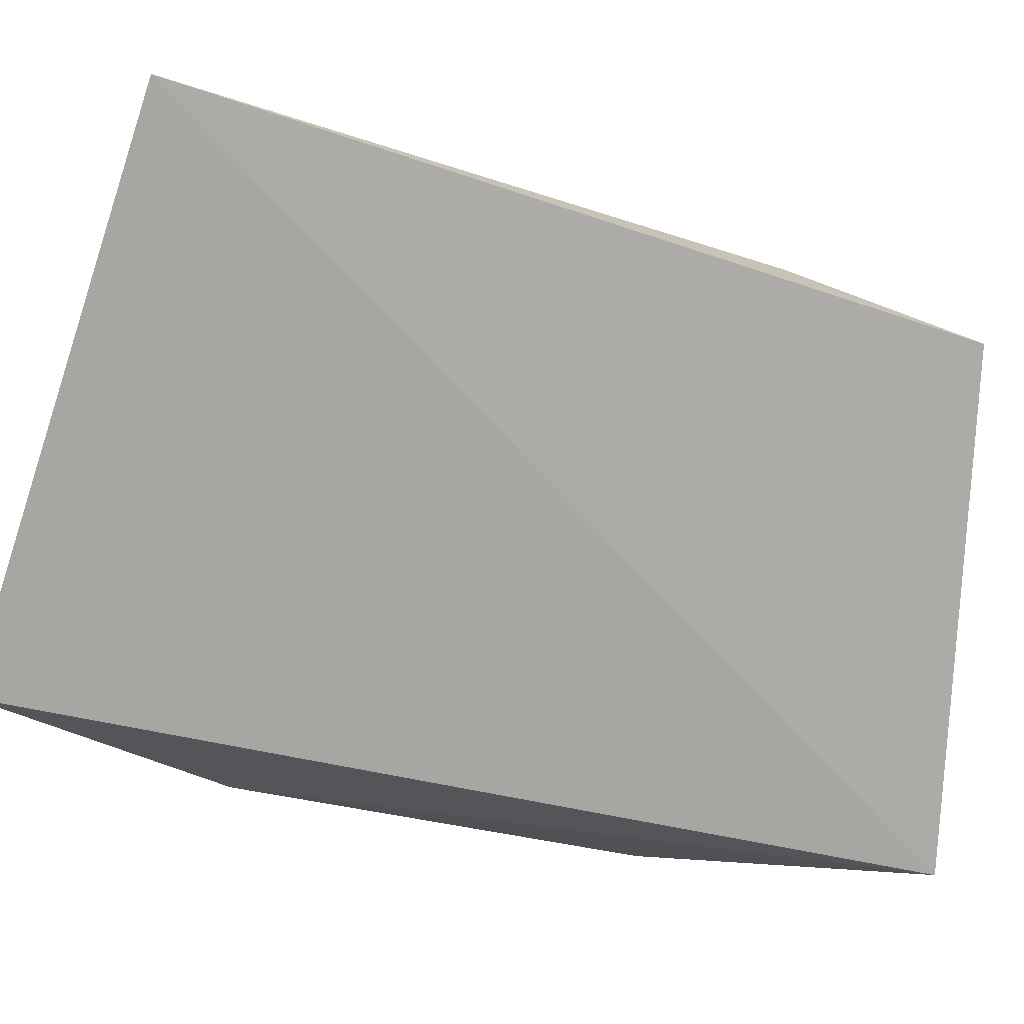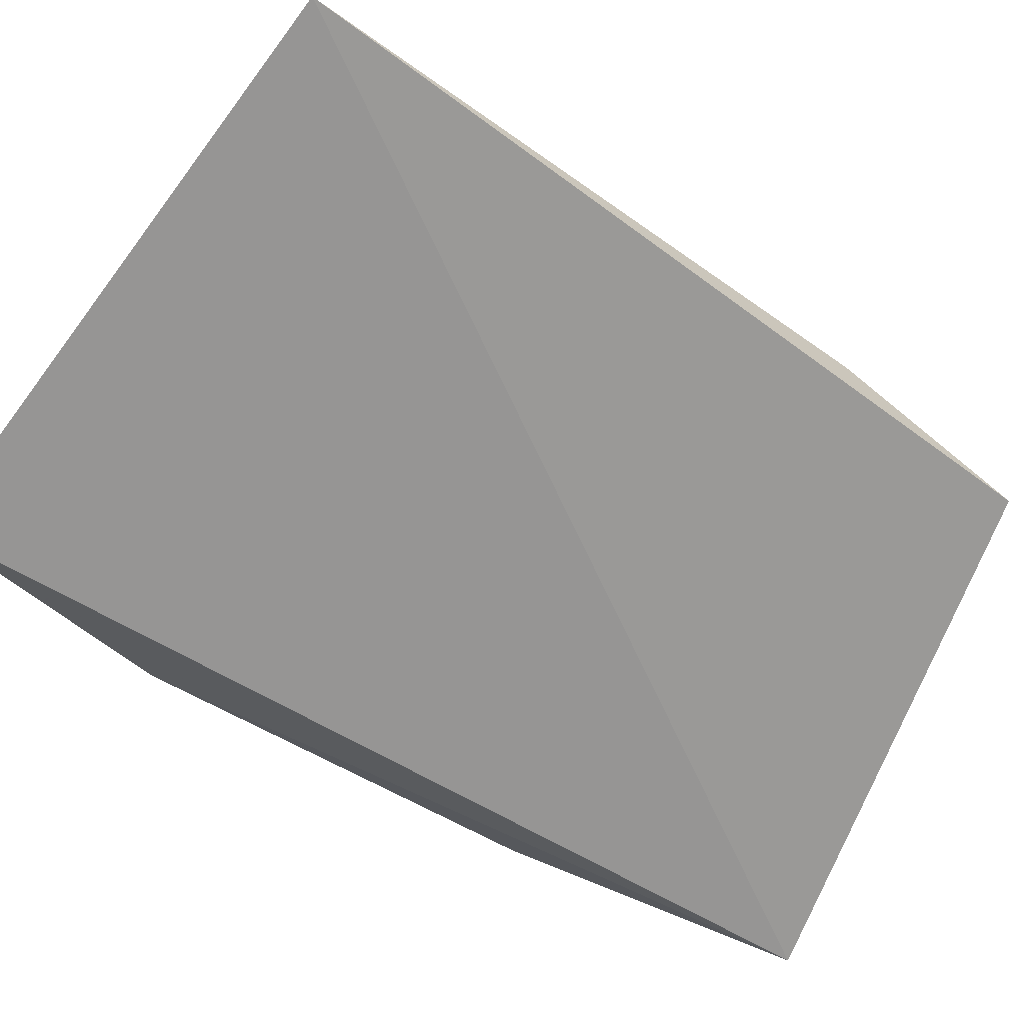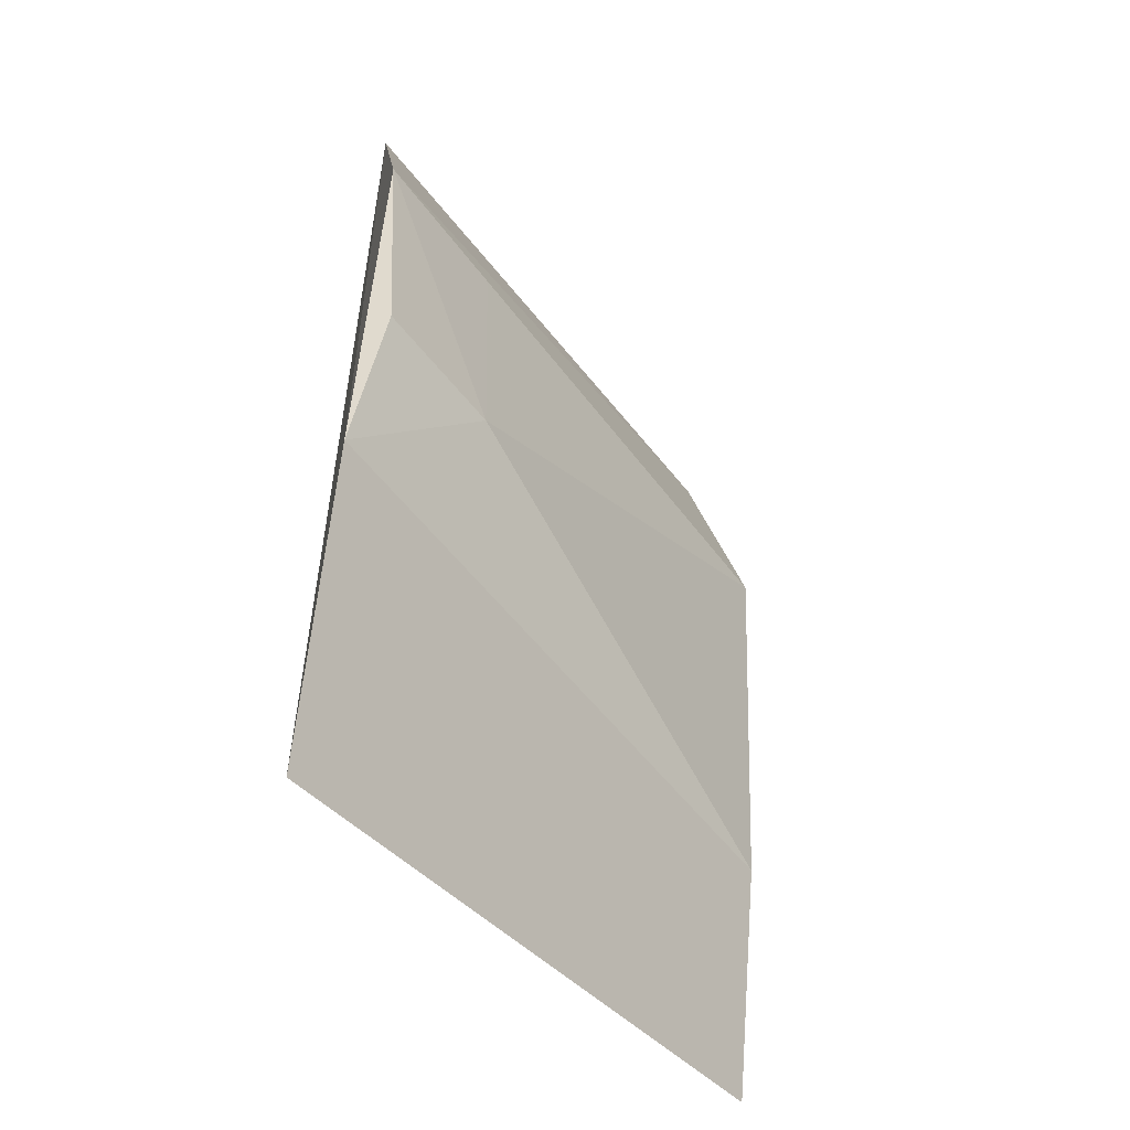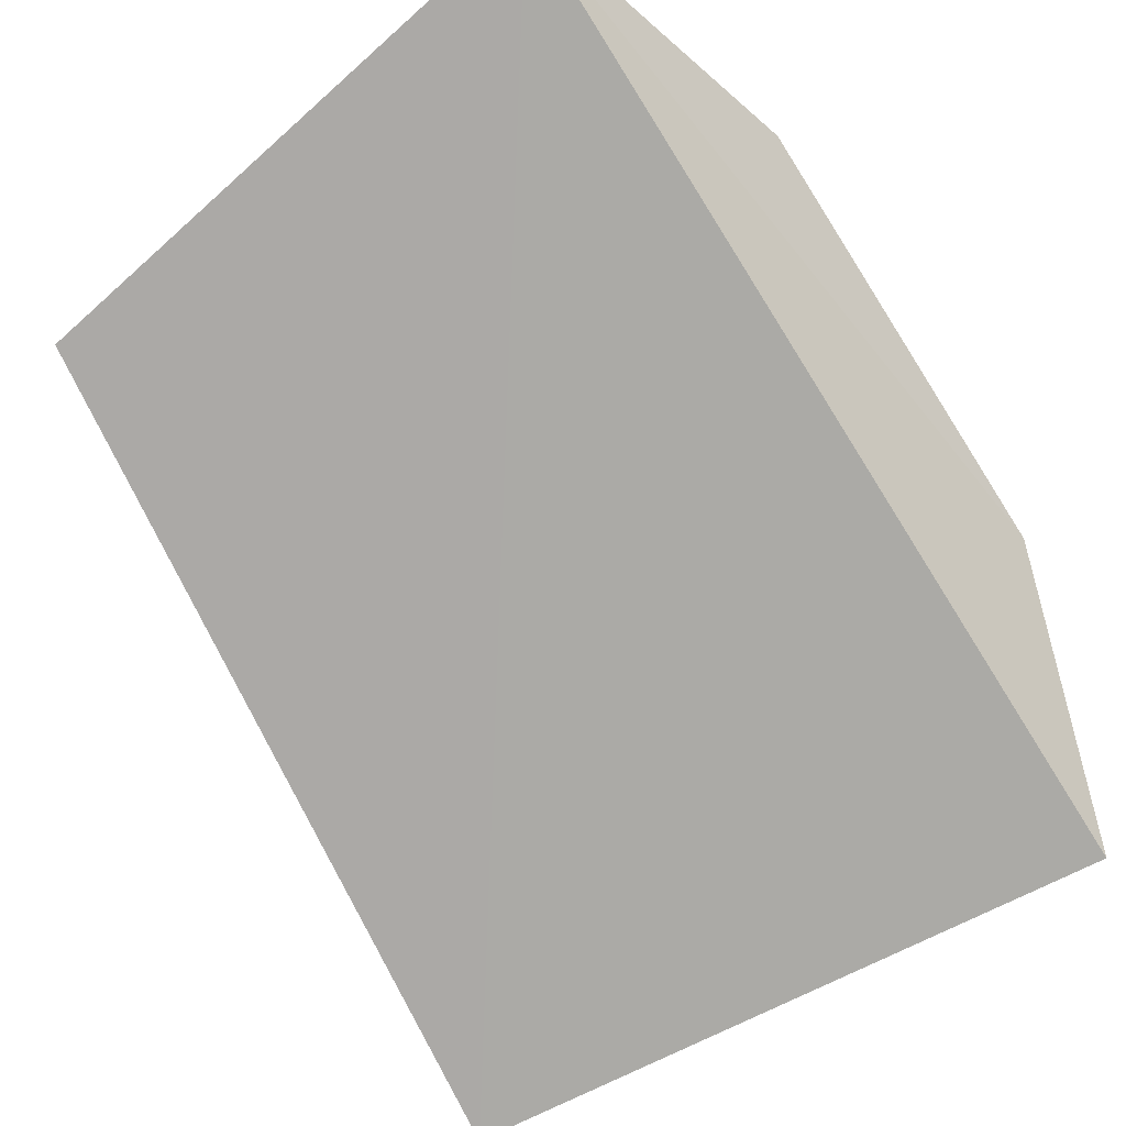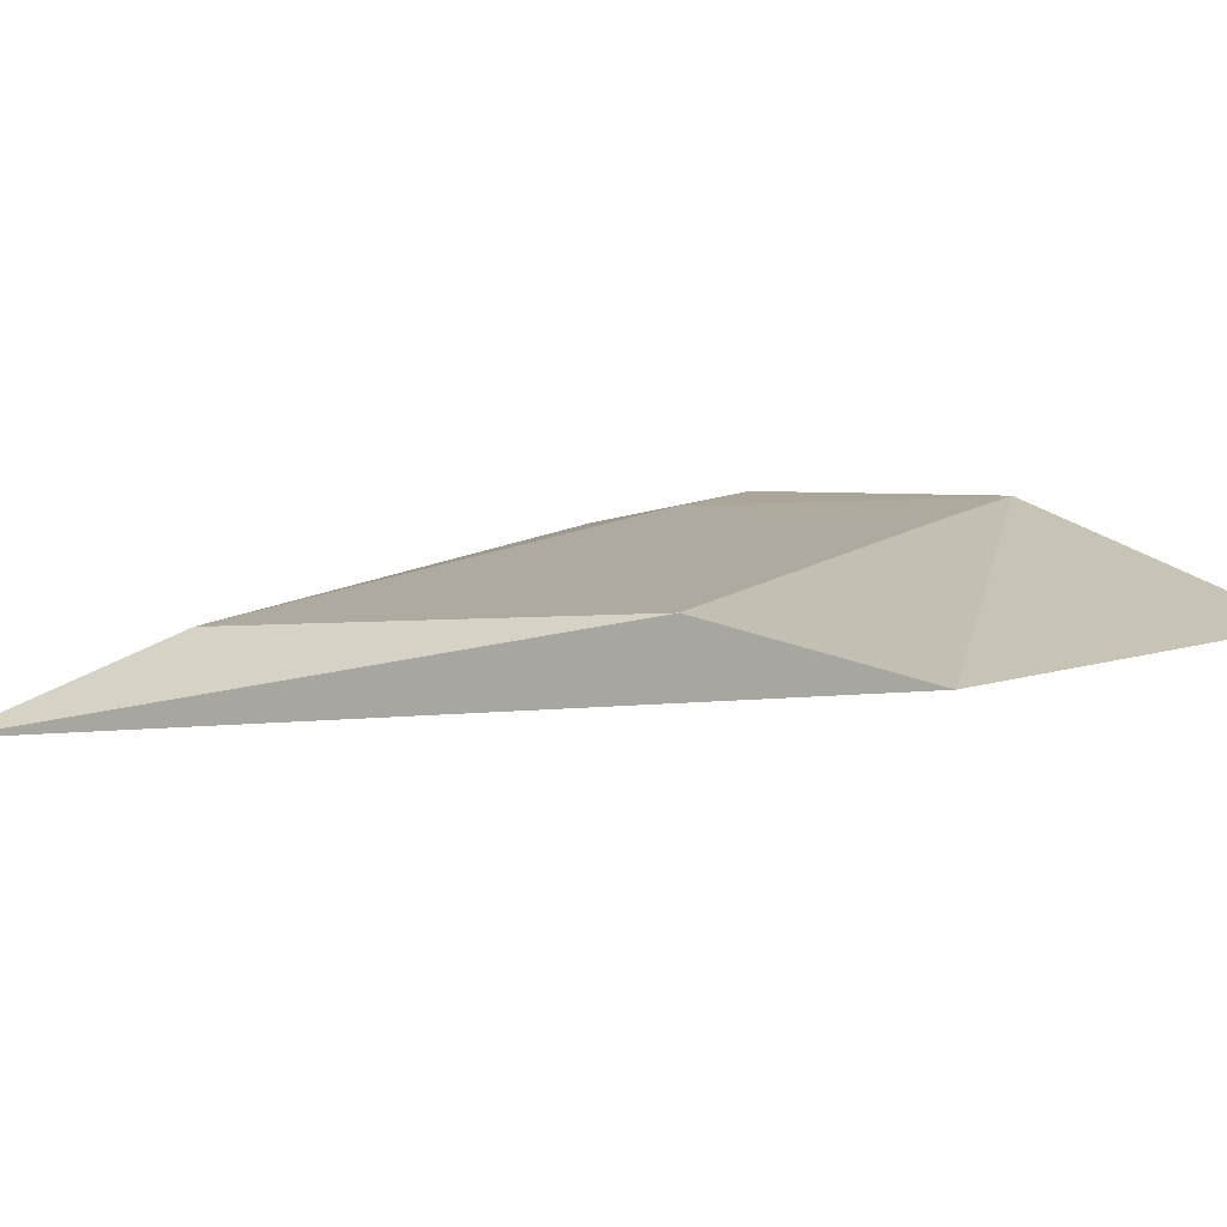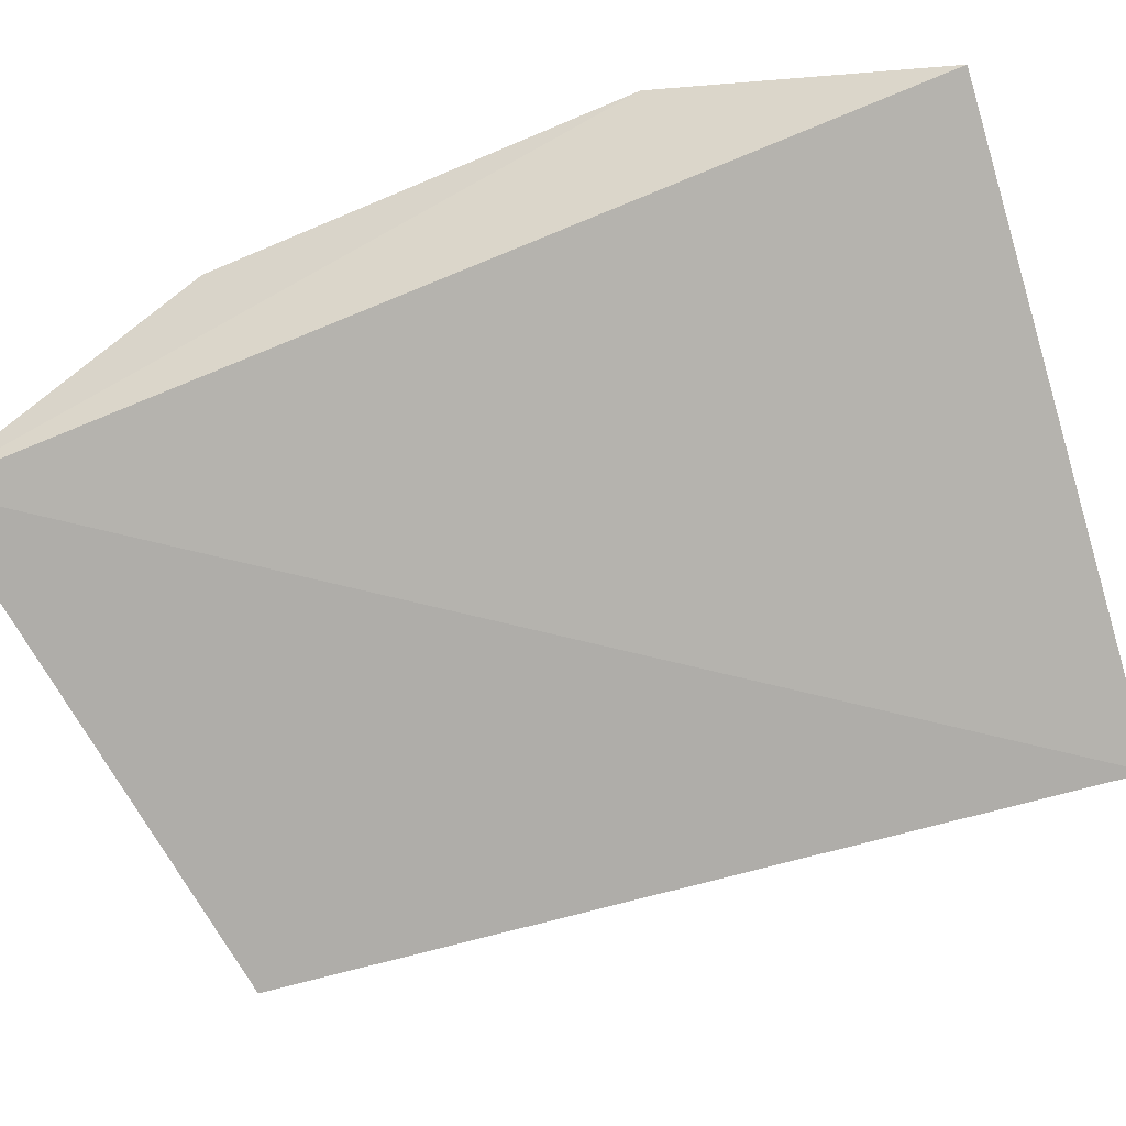
<metadata>
{"format":"obj","ext":"obj","renderer":"f3d","projection":"perspective","resolution":1024,"background":"white","views":[{"elev":-77.4,"azim":-100.3,"up":"+Y"},{"elev":-71.4,"azim":-118.7,"up":"+Y"},{"elev":-53.2,"azim":130.6,"up":"+Z"},{"elev":-71.6,"azim":34.0,"up":"+Y"},{"elev":4.1,"azim":-59.4,"up":"+Y"},{"elev":-79.7,"azim":114.0,"up":"+Y"}]}
</metadata>
<code>
v 0.1386 0.1305 0.02497
v 0.1444 0.1371 -0.0444
v 0.1454 0.1402 -0.002947
v 0.08362 0.134 -0.001015
v 0.07561 0.1227 -0.06046
v 0.1303 0.1393 -0.02756
v 0.0866 0.1295 0.01791
v 0.1357 0.1252 -0.06907
v 0.1437 0.1402 -0.02757
v 0.1305 0.1387 -0.002659
v 0.08352 0.1314 -0.0425
f 1 2 3
f 7 1 3
f 7 5 1
f 7 4 5
f 8 5 2
f 8 2 1
f 8 1 5
f 9 6 3
f 9 3 2
f 9 2 6
f 10 6 4
f 10 3 6
f 10 7 3
f 10 4 7
f 11 5 4
f 11 4 6
f 11 6 2
f 11 2 5

</code>
